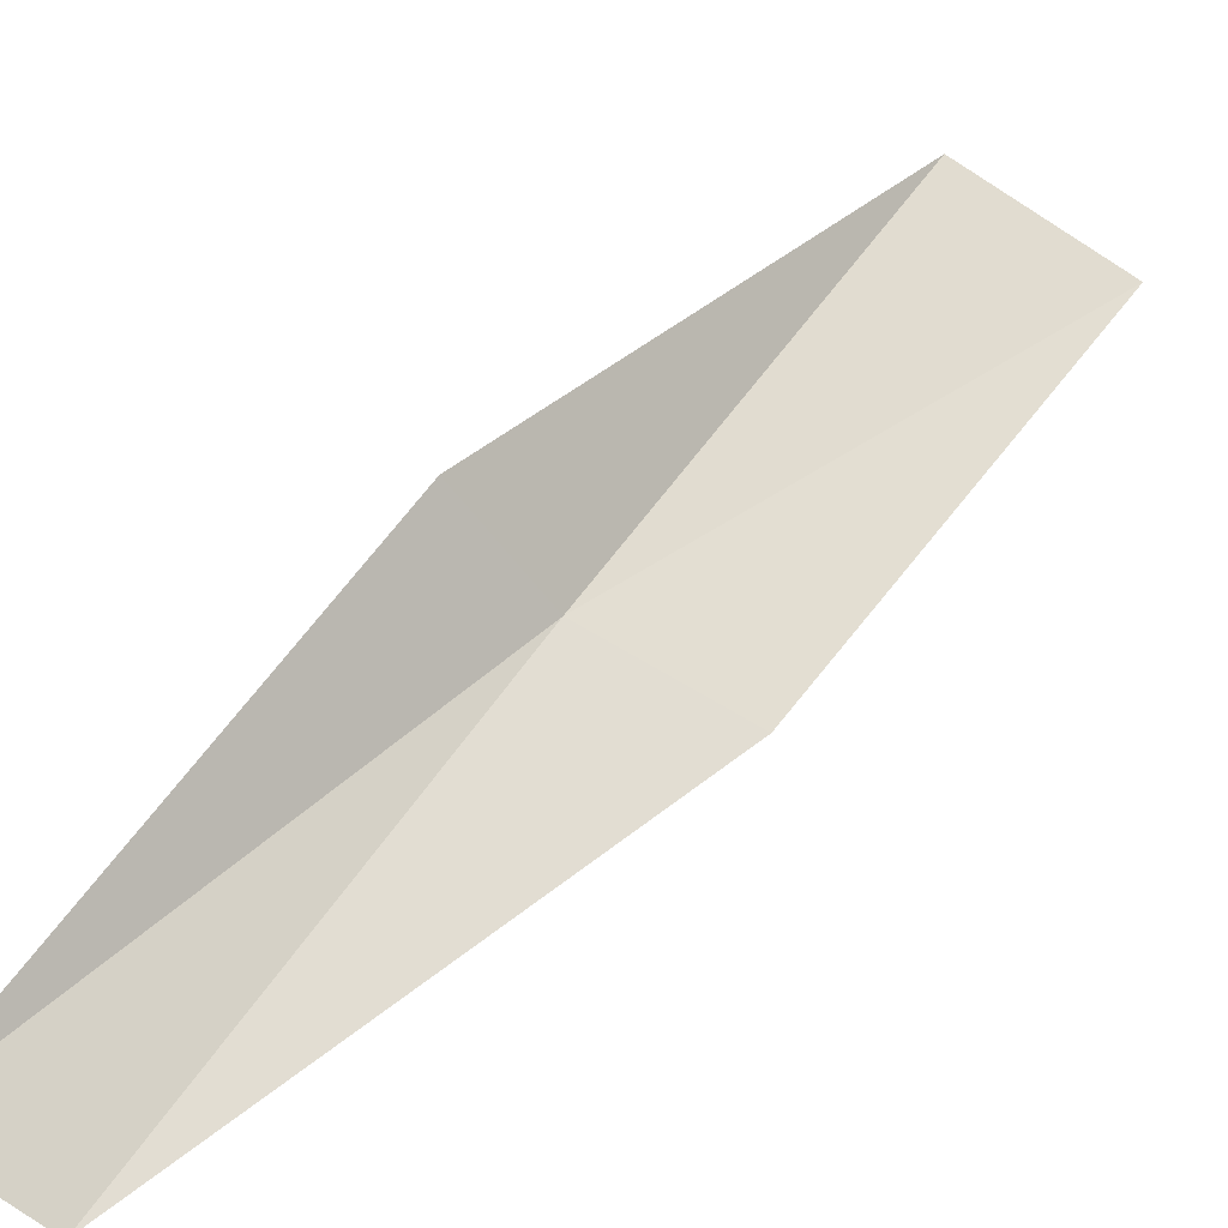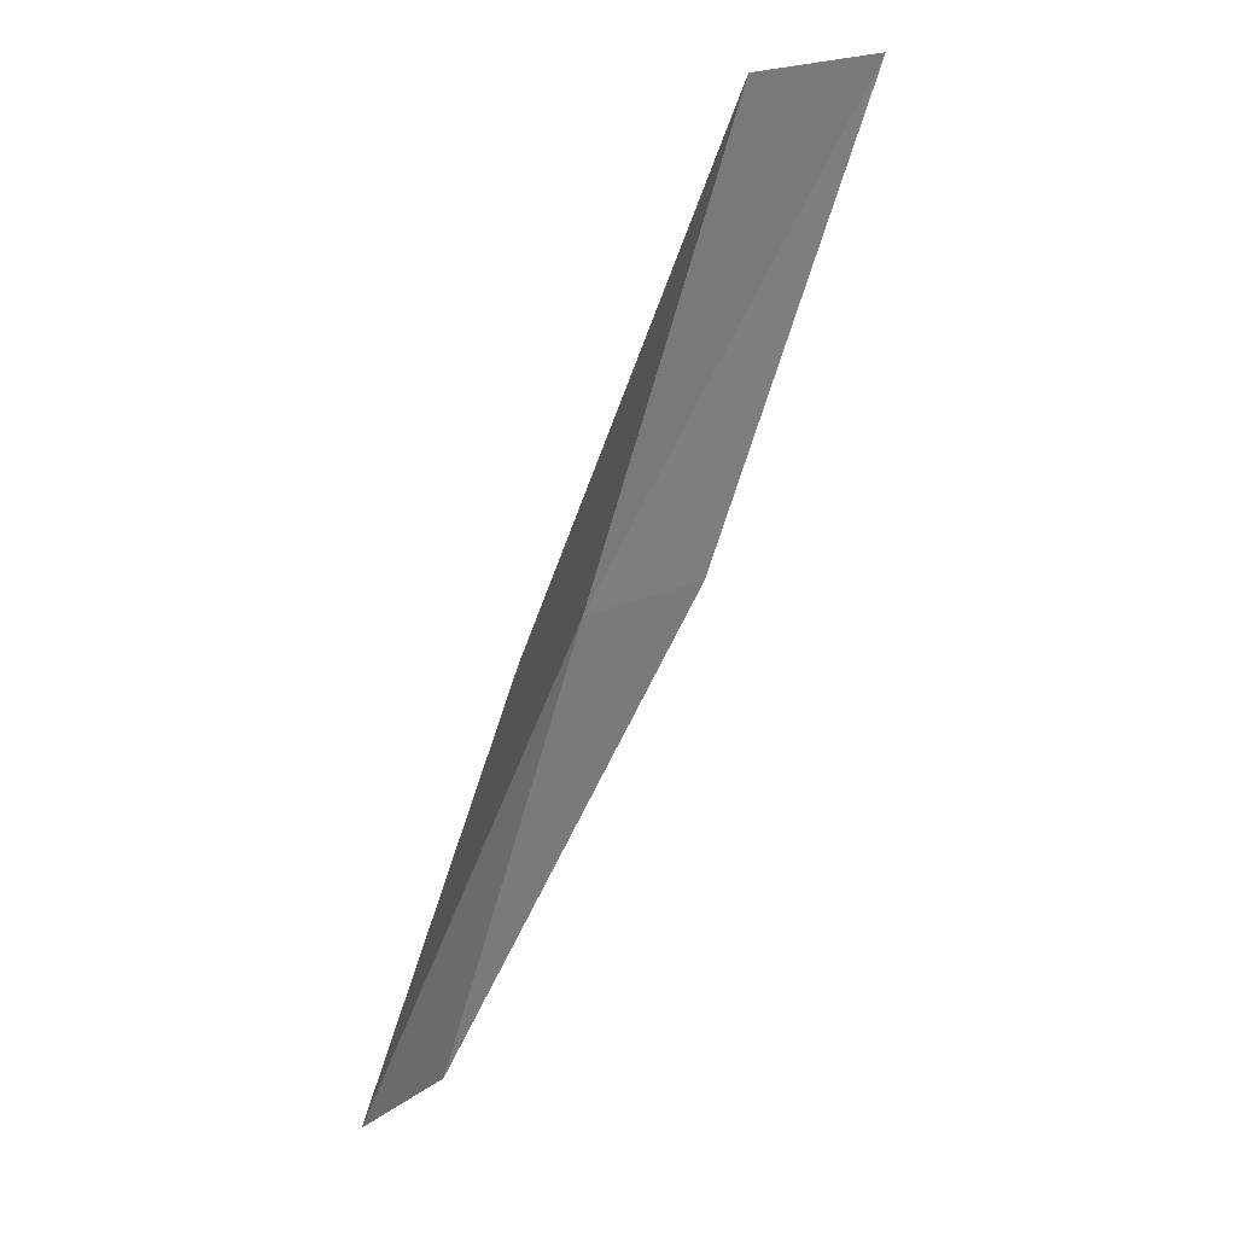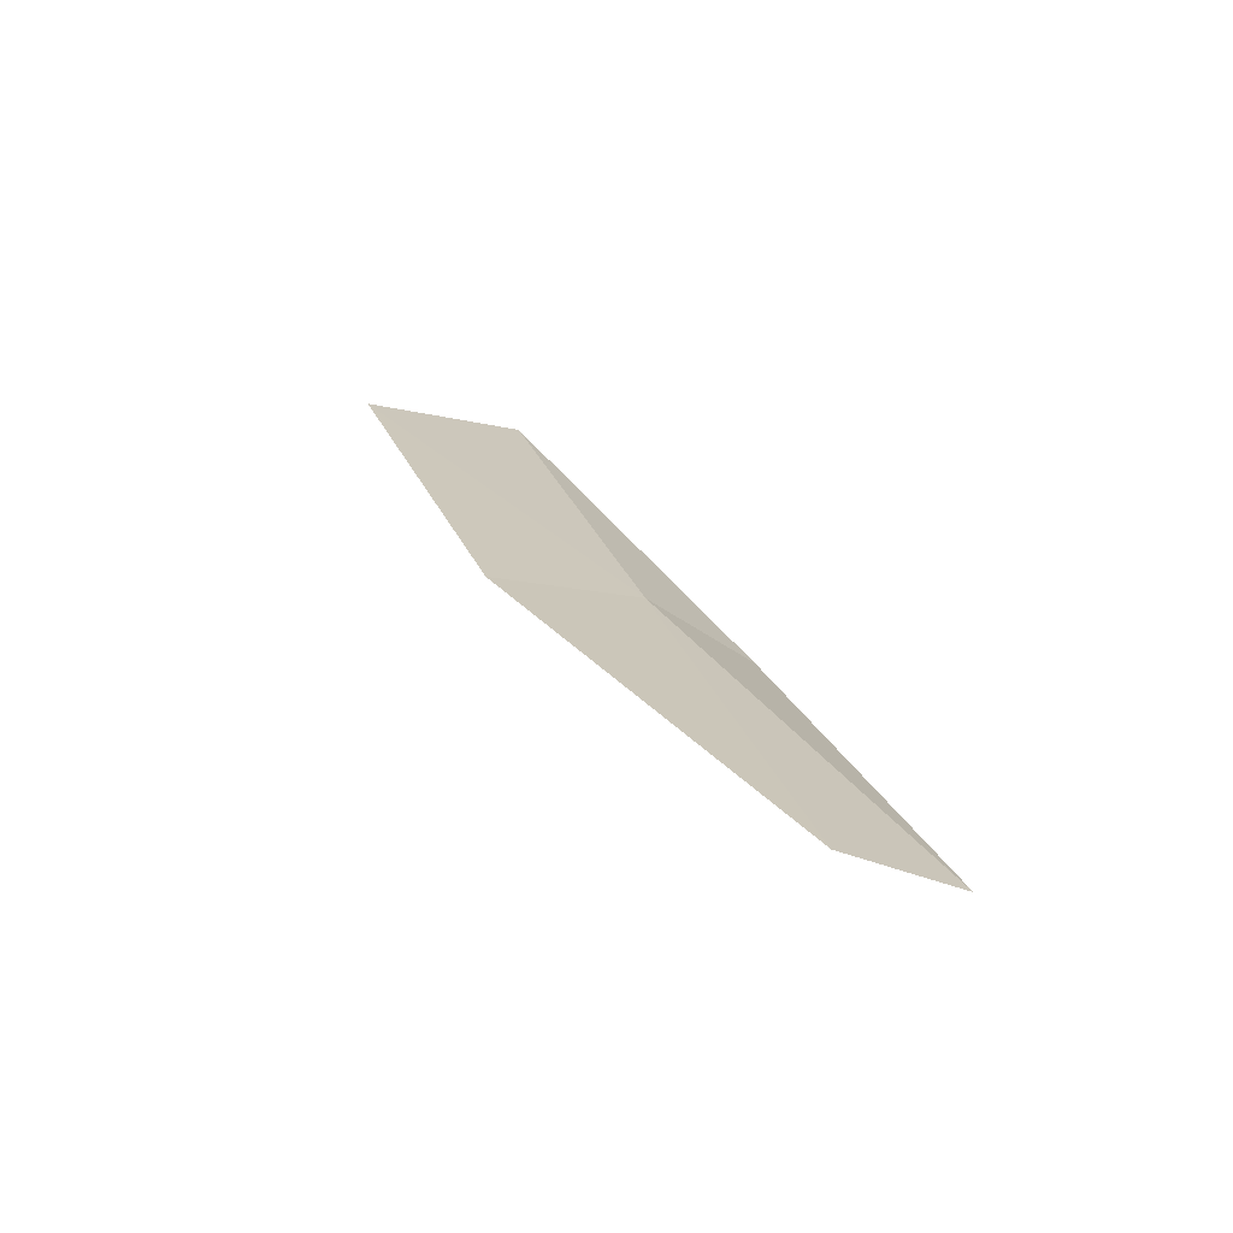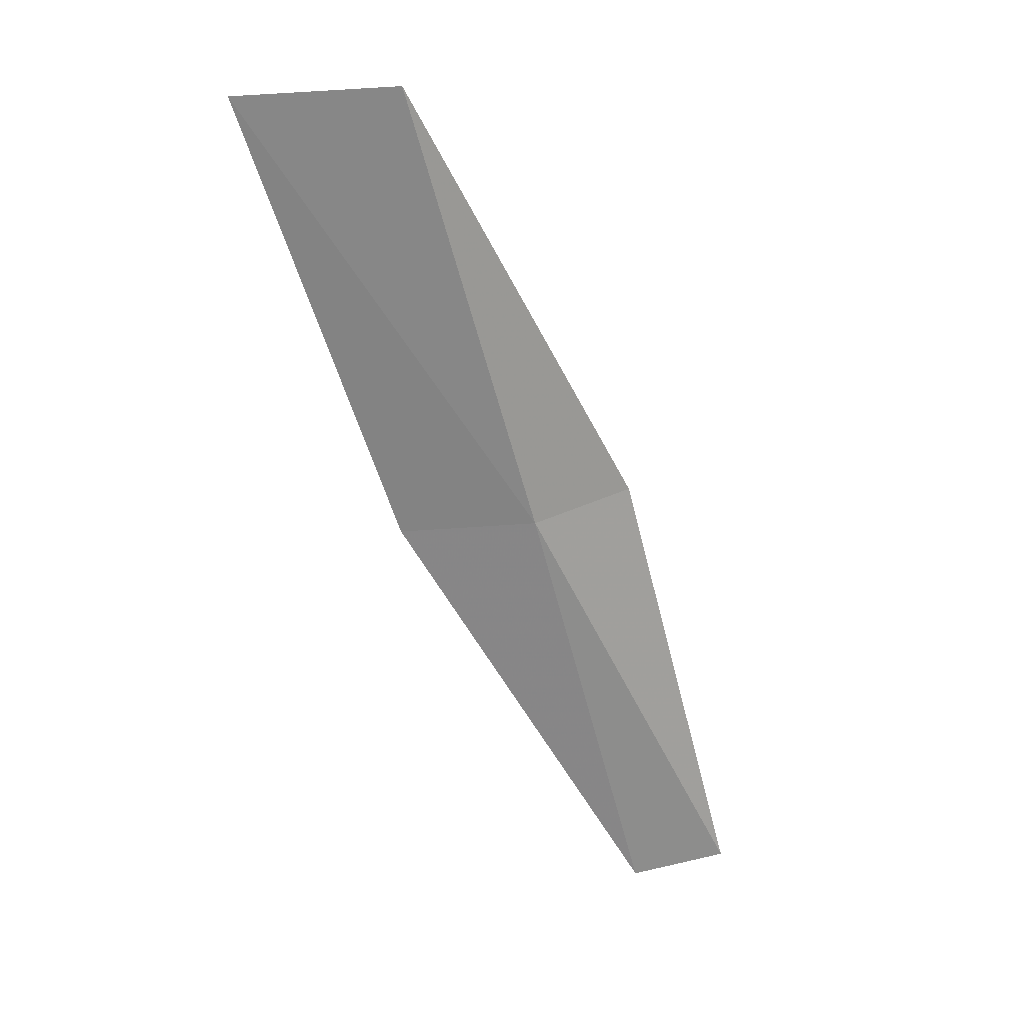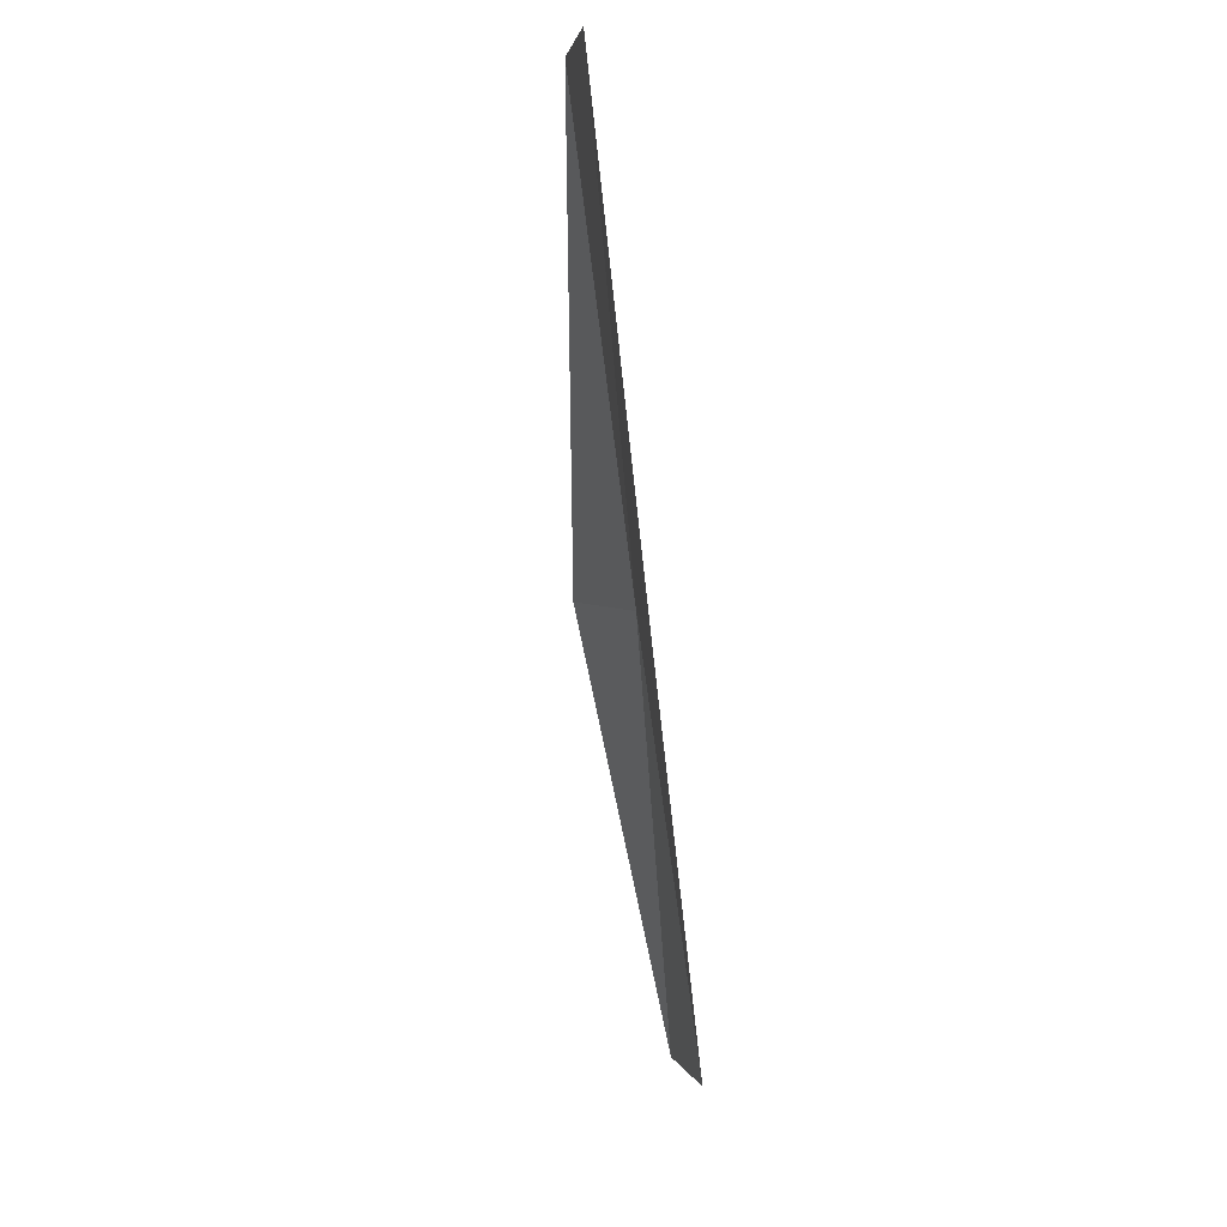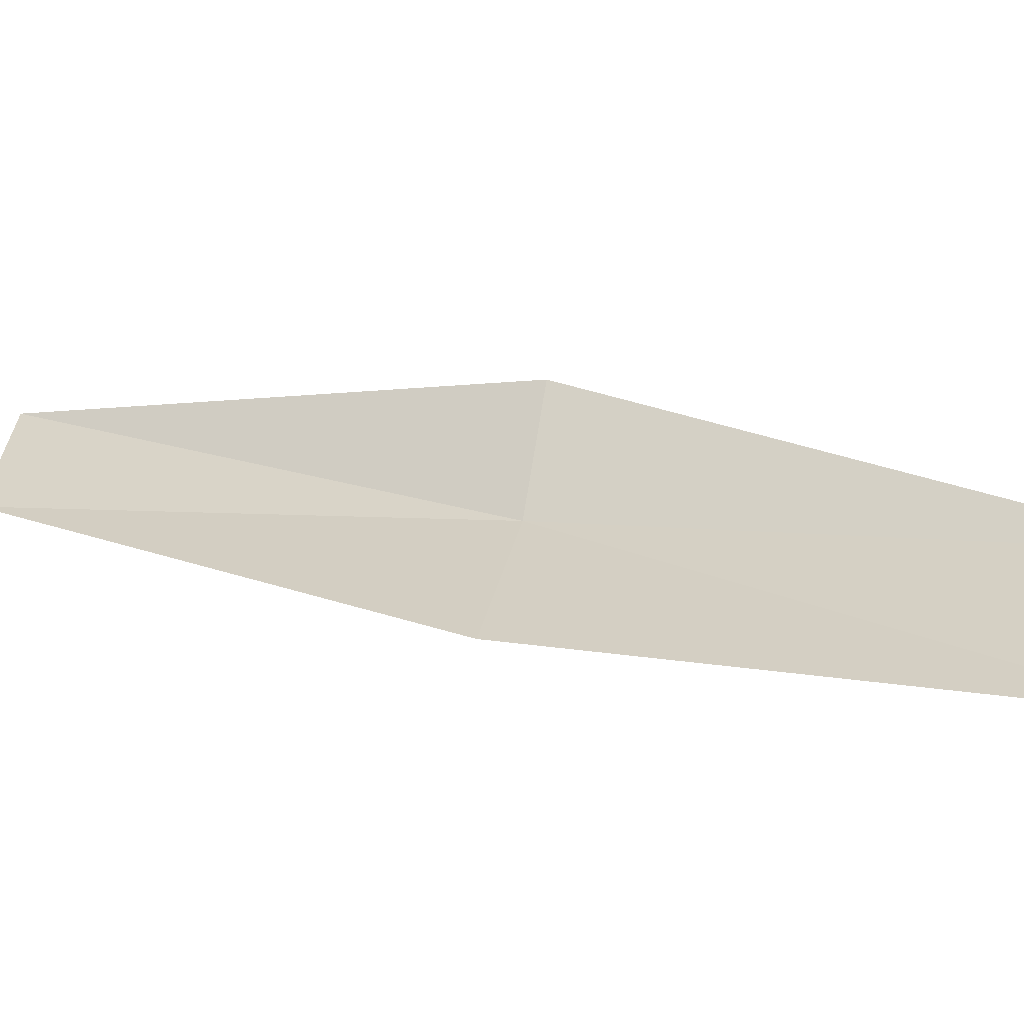
<metadata>
{"format":"obj","ext":"obj","renderer":"f3d","projection":"perspective","resolution":1024,"background":"white","views":[{"elev":45.2,"azim":-166.3,"up":"+Y"},{"elev":22.4,"azim":169.8,"up":"+Z"},{"elev":-61.2,"azim":19.6,"up":"+Z"},{"elev":37.1,"azim":22.5,"up":"+Z"},{"elev":4.9,"azim":-65.8,"up":"+Z"},{"elev":5.0,"azim":-75.7,"up":"+Y"}]}
</metadata>
<code>
v -12.9 23.71 8.717
v -12.24 24.59 8.717
v -14.18 23.74 13.08
v -15.48 22.99 13.08
v -14.05 23.09 8.717
v -10.87 24.23 4.359
v -11.64 23.6 4.359
f 1 3 2
f 1 5 4
f 1 4 3
f 1 6 7
f 1 2 6
f 1 7 5

</code>
